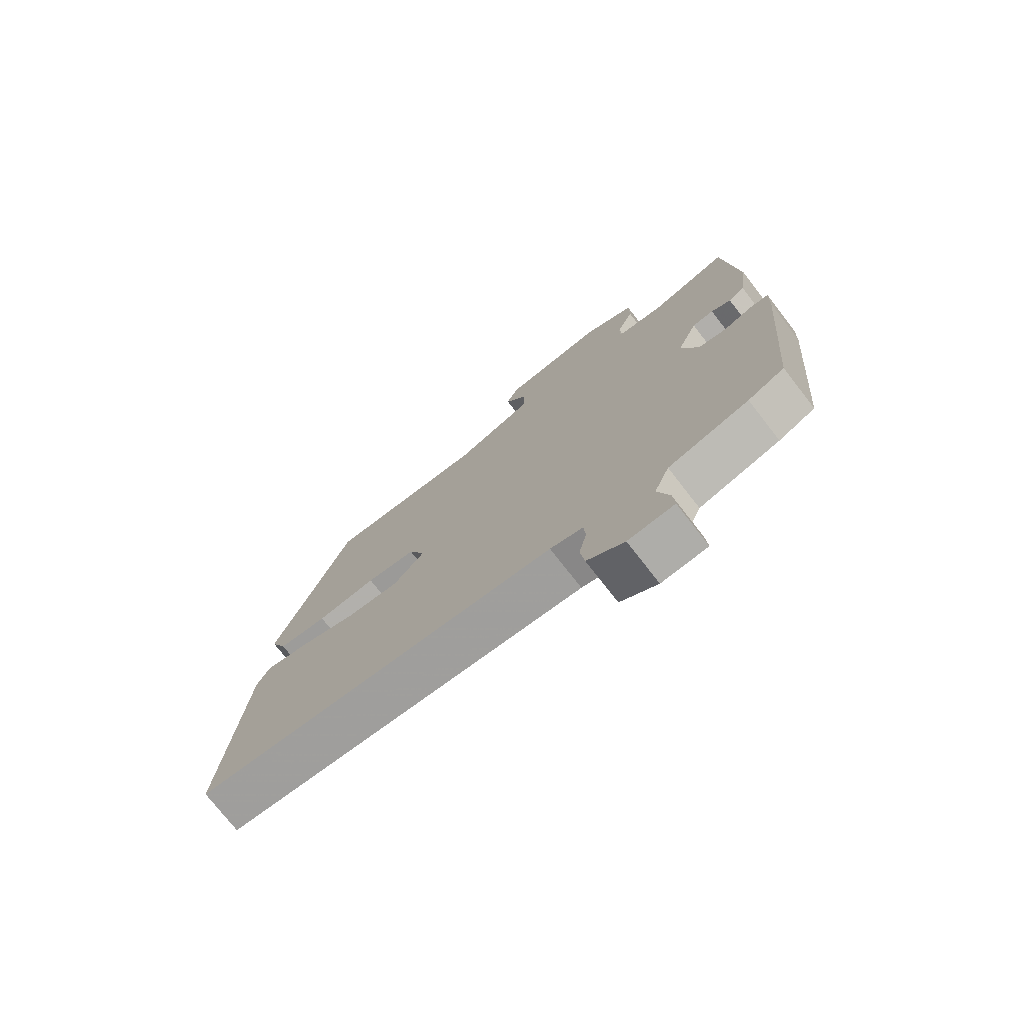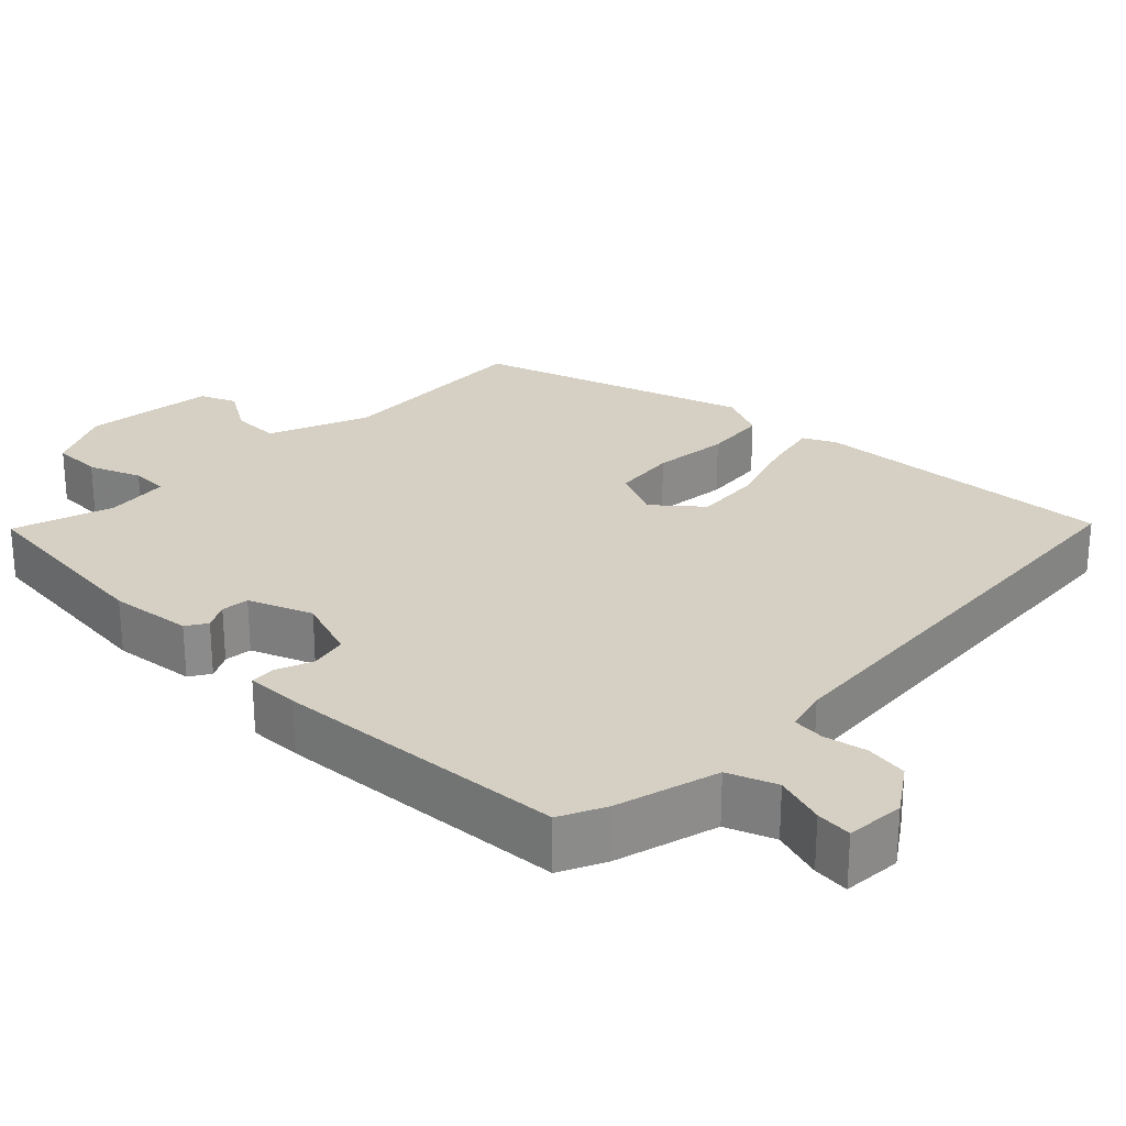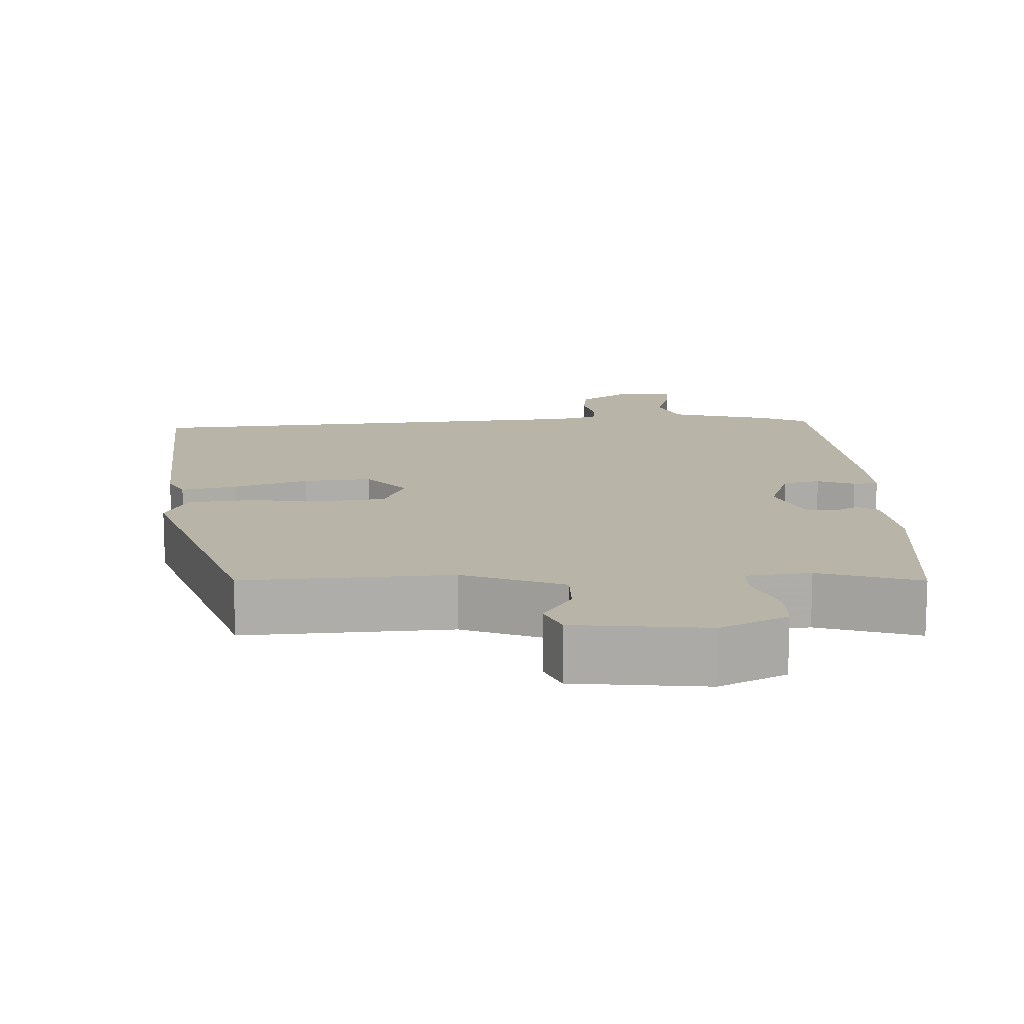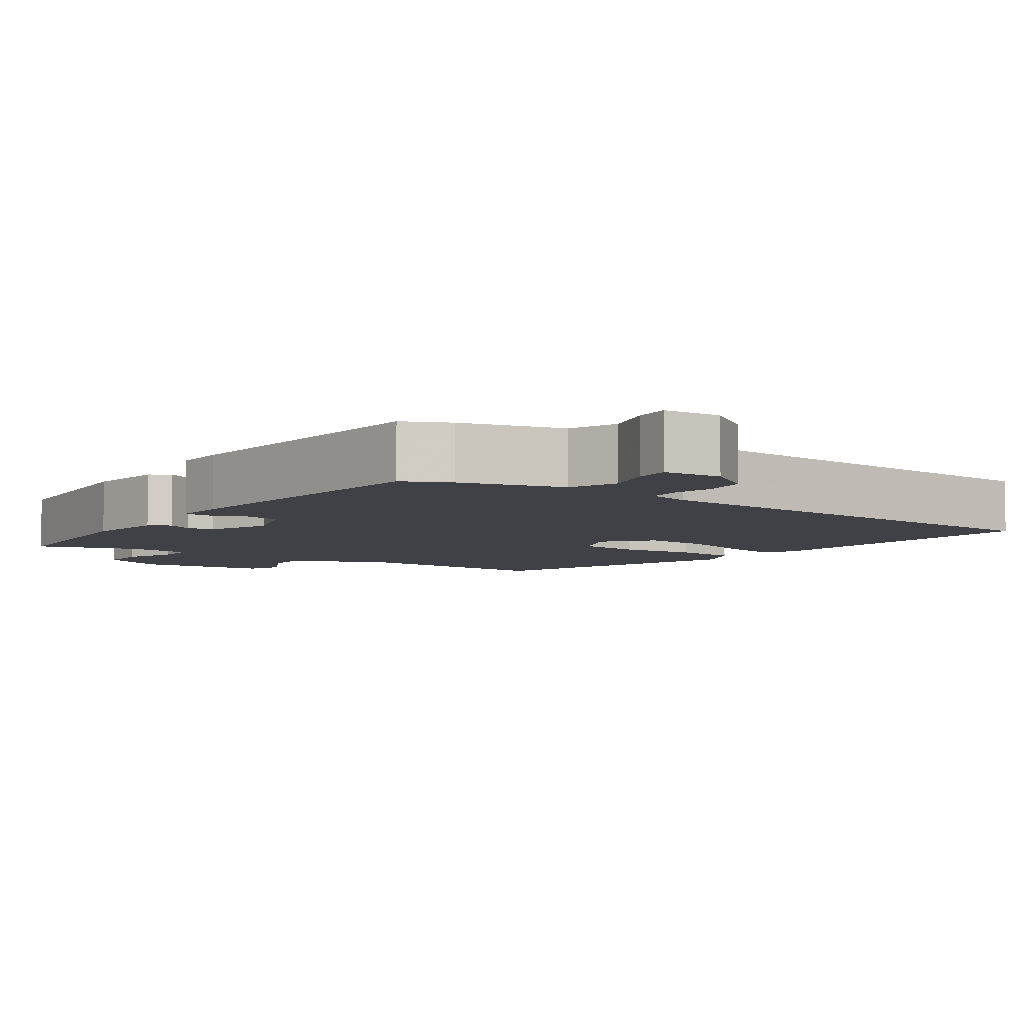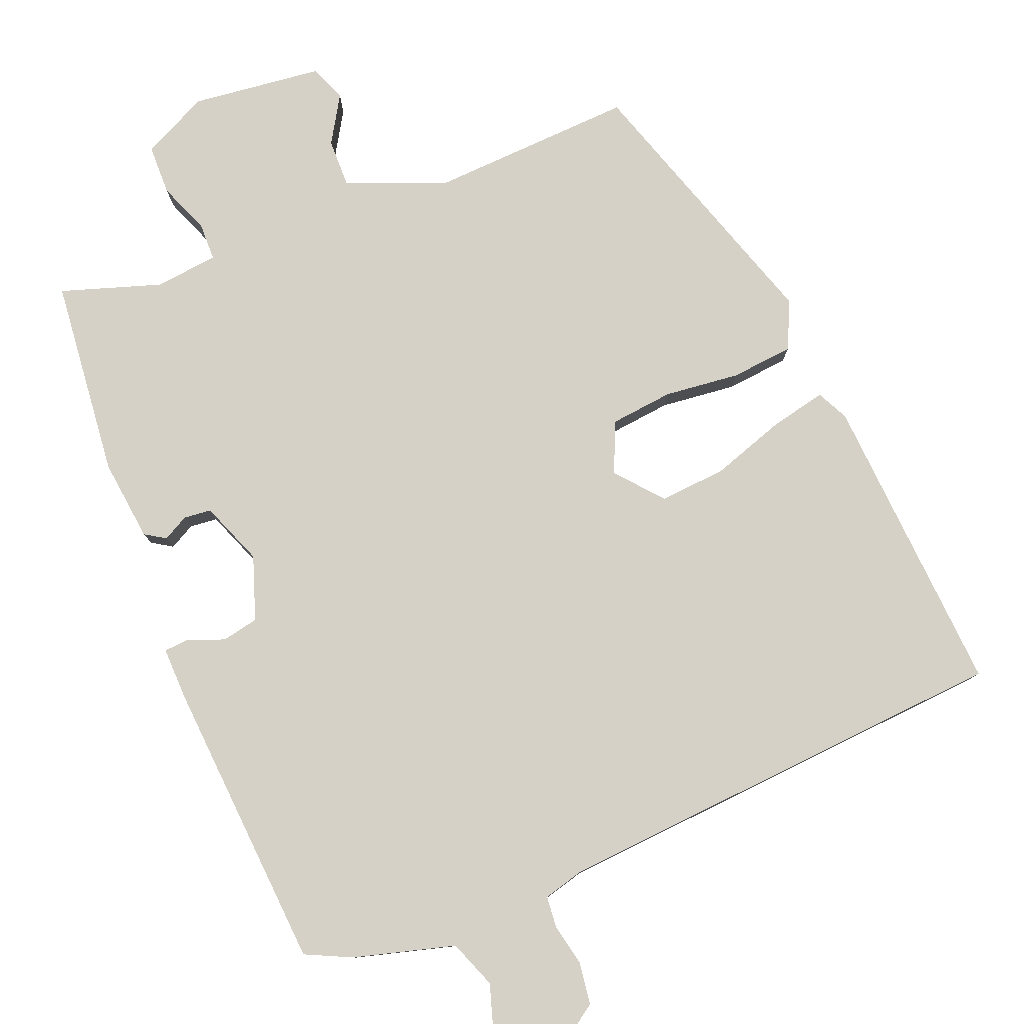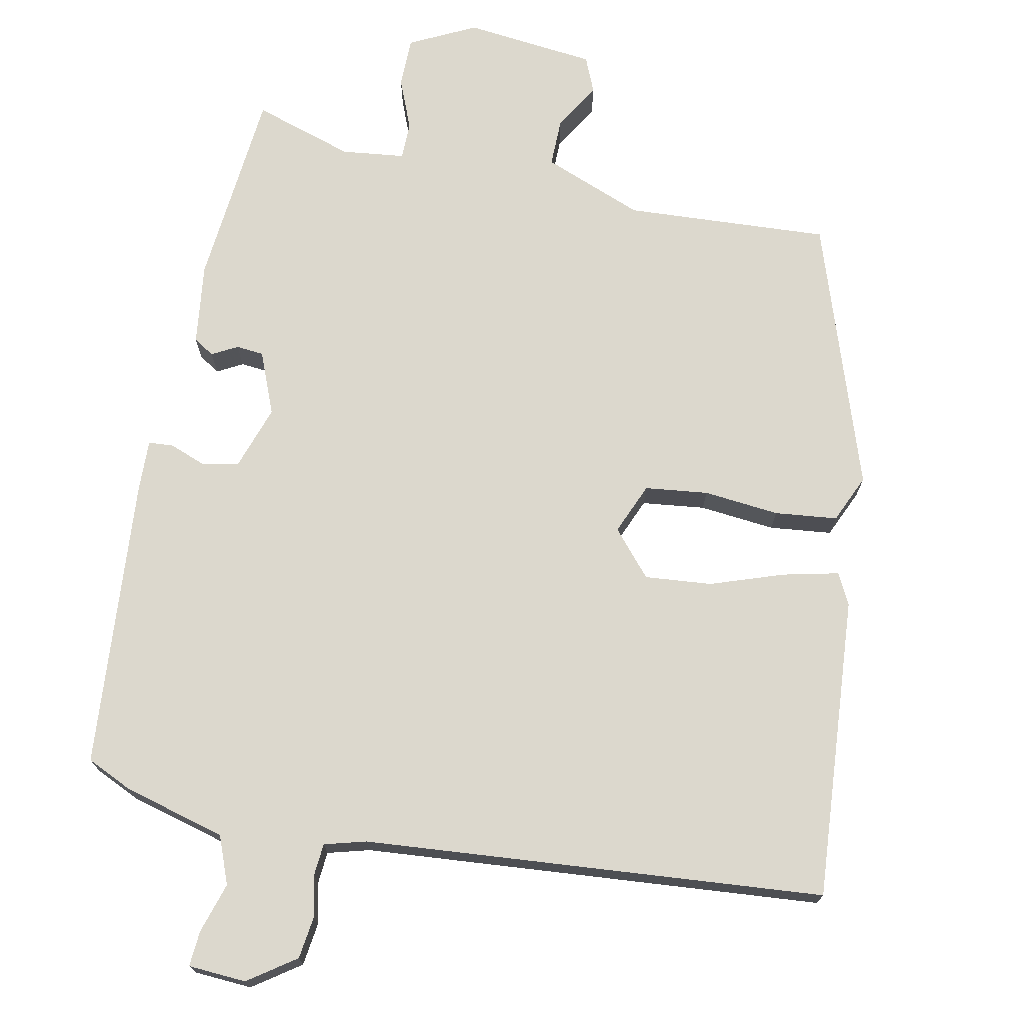
<metadata>
{"format":"obj","ext":"obj","renderer":"f3d","projection":"perspective","resolution":1024,"background":"white","views":[{"elev":-75.1,"azim":37.9,"up":"+Z"},{"elev":26.2,"azim":135.5,"up":"+Y"},{"elev":13.3,"azim":-1.6,"up":"+Y"},{"elev":-6.0,"azim":145.8,"up":"+Y"},{"elev":79.5,"azim":159.2,"up":"+Y"},{"elev":72.5,"azim":-167.9,"up":"+Y"}]}
</metadata>
<code>
v -0.548 0.07 -0.479
v -0.513 0.07 -0.071
v -0.491 0.07 -0.029
v -0.416 0.07 -0.047
v -0.318 0.07 -0.082
v -0.228 0.07 -0.091
v -0.175 0.07 -0.031
v -0.203 0.07 0.038
v -0.288 0.07 0.049
v -0.39 0.07 0.04
v -0.474 0.07 0.05
v -0.502 0.07 0.115
v -0.376 0.07 0.476
v -0.102 0.07 0.457
v 0.033 0.07 0.508
v 0.033 0.07 0.573
v -0.004 0.07 0.637
v 0.017 0.07 0.685
v 0.193 0.07 0.702
v 0.281 0.07 0.657
v 0.281 0.07 0.59
v 0.252 0.07 0.521
v 0.252 0.07 0.471
v 0.337 0.07 0.46
v 0.472 0.07 0.501
v 0.494 0.07 0.233
v 0.479 0.07 0.123
v 0.451 0.07 0.106
v 0.417 0.07 0.125
v 0.38 0.07 0.122
v 0.345 0.07 0.038
v 0.373 0.07 -0.048
v 0.422 0.07 -0.059
v 0.472 0.07 -0.041
v 0.505 0.07 -0.044
v 0.502 0.07 -0.115
v 0.467 0.07 -0.507
v 0.405 0.07 -0.535
v 0.268 0.07 -0.57
v 0.242 0.07 -0.634
v 0.262 0.07 -0.702
v 0.265 0.07 -0.75
v 0.187 0.07 -0.754
v 0.124 0.07 -0.709
v 0.117 0.07 -0.652
v 0.13 0.07 -0.596
v 0.127 0.07 -0.553
v 0.071 0.07 -0.537
v -0.548 0 -0.479
v -0.513 0 -0.071
v -0.491 0 -0.029
v -0.416 0 -0.047
v -0.318 0 -0.082
v -0.228 0 -0.091
v -0.175 0 -0.031
v -0.203 0 0.038
v -0.288 0 0.049
v -0.39 0 0.04
v -0.474 0 0.05
v -0.502 0 0.115
v -0.376 0 0.476
v -0.102 0 0.457
v 0.033 0 0.508
v 0.033 0 0.573
v -0.004 0 0.637
v 0.017 0 0.685
v 0.193 0 0.702
v 0.281 0 0.657
v 0.281 0 0.59
v 0.252 0 0.521
v 0.252 0 0.471
v 0.337 0 0.46
v 0.472 0 0.501
v 0.494 0 0.233
v 0.479 0 0.123
v 0.451 0 0.106
v 0.417 0 0.125
v 0.38 0 0.122
v 0.345 0 0.038
v 0.373 0 -0.048
v 0.422 0 -0.059
v 0.472 0 -0.041
v 0.505 0 -0.044
v 0.502 0 -0.115
v 0.467 0 -0.507
v 0.405 0 -0.535
v 0.268 0 -0.57
v 0.242 0 -0.634
v 0.262 0 -0.702
v 0.265 0 -0.75
v 0.187 0 -0.754
v 0.124 0 -0.709
v 0.117 0 -0.652
v 0.13 0 -0.596
v 0.127 0 -0.553
v 0.071 0 -0.537
f 43 44 45 46
f 43 46 47
f 40 41 42 43
f 39 40 43 47
f 38 39 47 48
f 33 34 35 36
f 32 33 36 37
f 31 32 37 38
f 26 27 28 29
f 24 25 26 29
f 23 24 29 30
f 19 20 21 22
f 19 22 23
f 16 17 18 19
f 15 16 19 23
f 14 15 23 30
f 9 10 11 12
f 8 9 12 13
f 7 8 13 14
f 2 3 4 5
f 2 5 6
f 1 2 6
f 31 38 48 1
f 7 14 30 31
f 1 6 7 31
f 94 93 92 91
f 95 94 91
f 91 90 89 88
f 95 91 88 87
f 96 95 87 86
f 84 83 82 81
f 85 84 81 80
f 86 85 80 79
f 77 76 75 74
f 77 74 73 72
f 78 77 72 71
f 70 69 68 67
f 71 70 67
f 67 66 65 64
f 71 67 64 63
f 78 71 63 62
f 60 59 58 57
f 61 60 57 56
f 62 61 56 55
f 53 52 51 50
f 54 53 50
f 54 50 49
f 49 96 86 79
f 79 78 62 55
f 79 55 54 49
f 1 49 50 2
f 2 50 51 3
f 3 51 52 4
f 4 52 53 5
f 5 53 54 6
f 6 54 55 7
f 7 55 56 8
f 8 56 57 9
f 9 57 58 10
f 10 58 59 11
f 11 59 60 12
f 12 60 61 13
f 13 61 62 14
f 14 62 63 15
f 15 63 64 16
f 16 64 65 17
f 17 65 66 18
f 18 66 67 19
f 19 67 68 20
f 20 68 69 21
f 21 69 70 22
f 22 70 71 23
f 23 71 72 24
f 24 72 73 25
f 25 73 74 26
f 26 74 75 27
f 27 75 76 28
f 28 76 77 29
f 29 77 78 30
f 30 78 79 31
f 31 79 80 32
f 32 80 81 33
f 33 81 82 34
f 34 82 83 35
f 35 83 84 36
f 36 84 85 37
f 37 85 86 38
f 38 86 87 39
f 39 87 88 40
f 40 88 89 41
f 41 89 90 42
f 42 90 91 43
f 43 91 92 44
f 44 92 93 45
f 45 93 94 46
f 46 94 95 47
f 47 95 96 48
f 48 96 49 1

</code>
